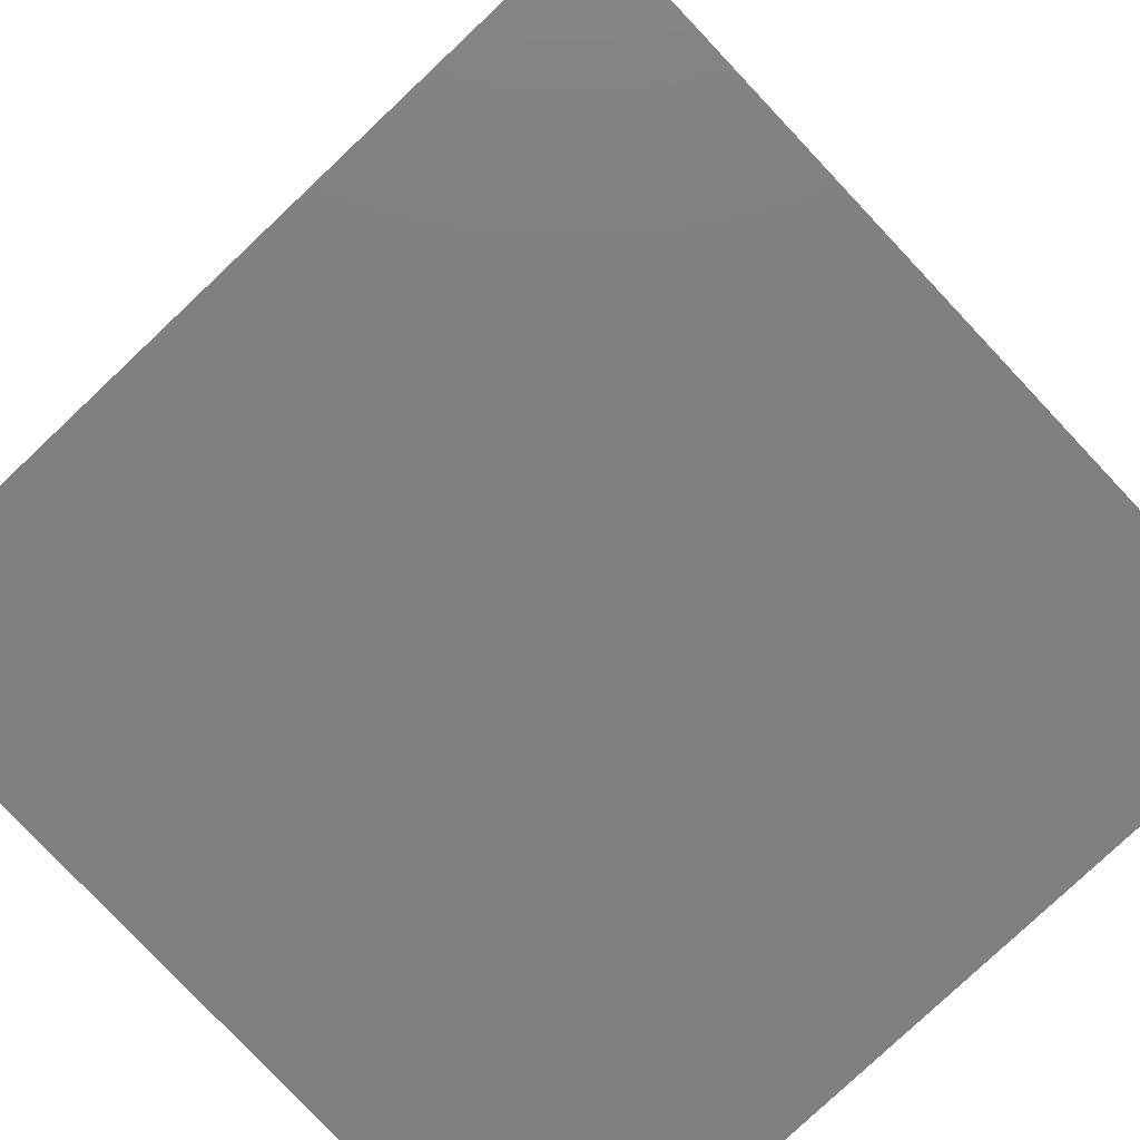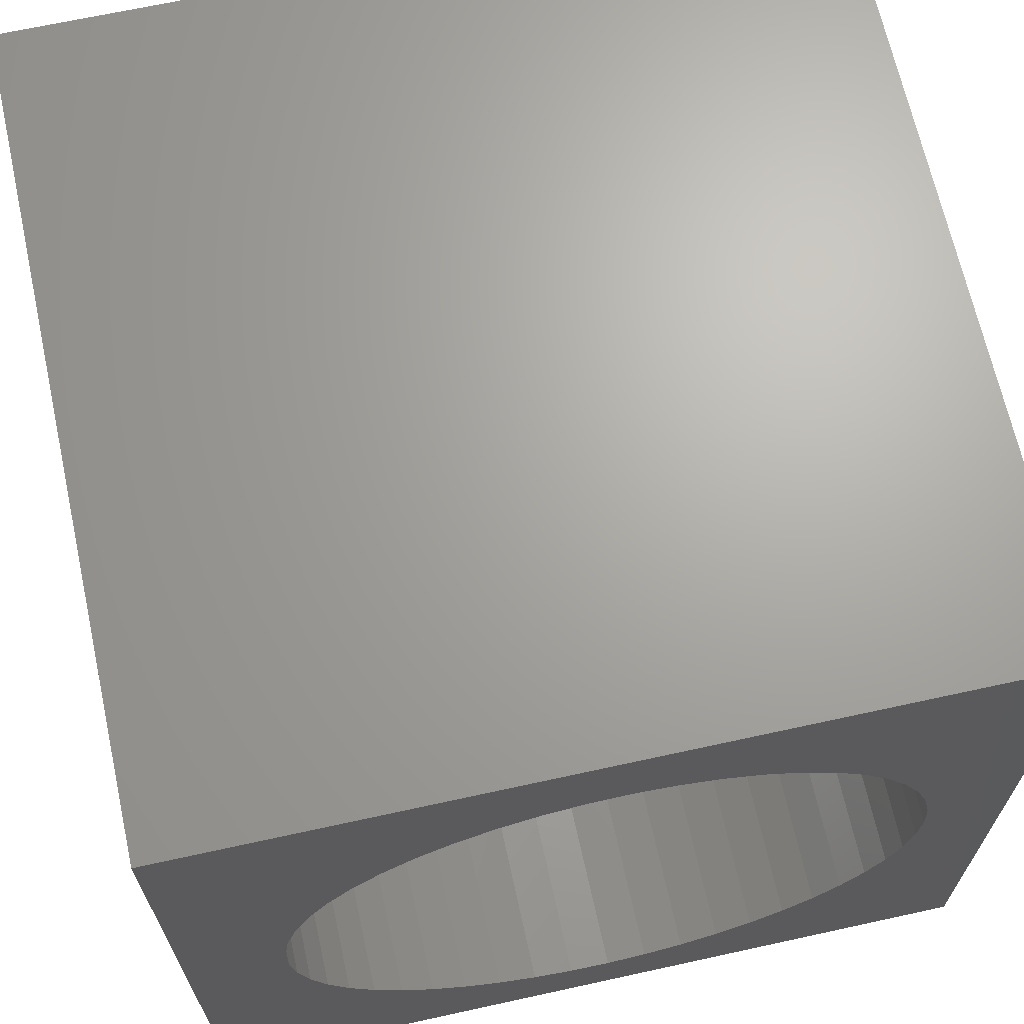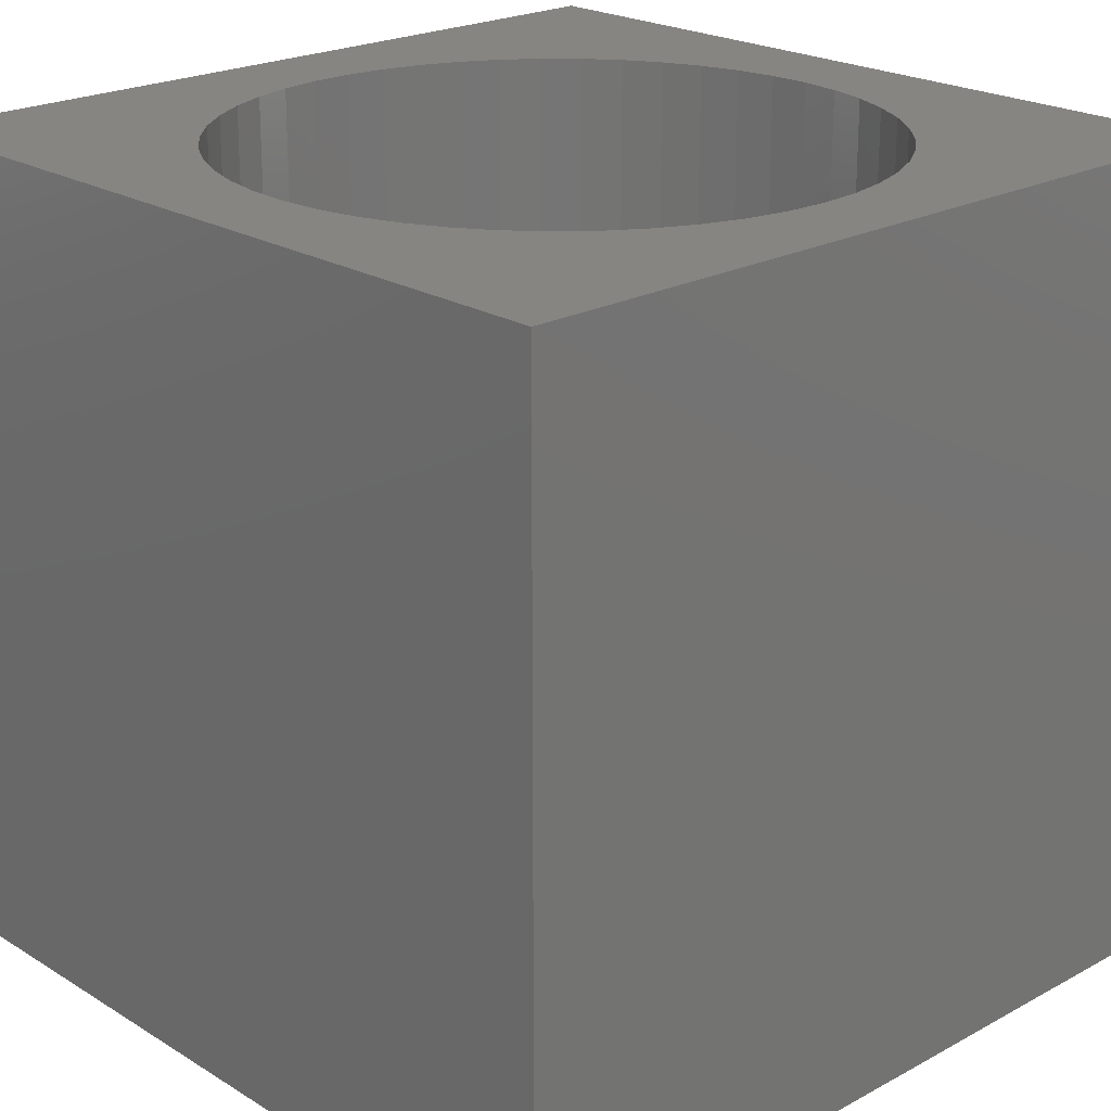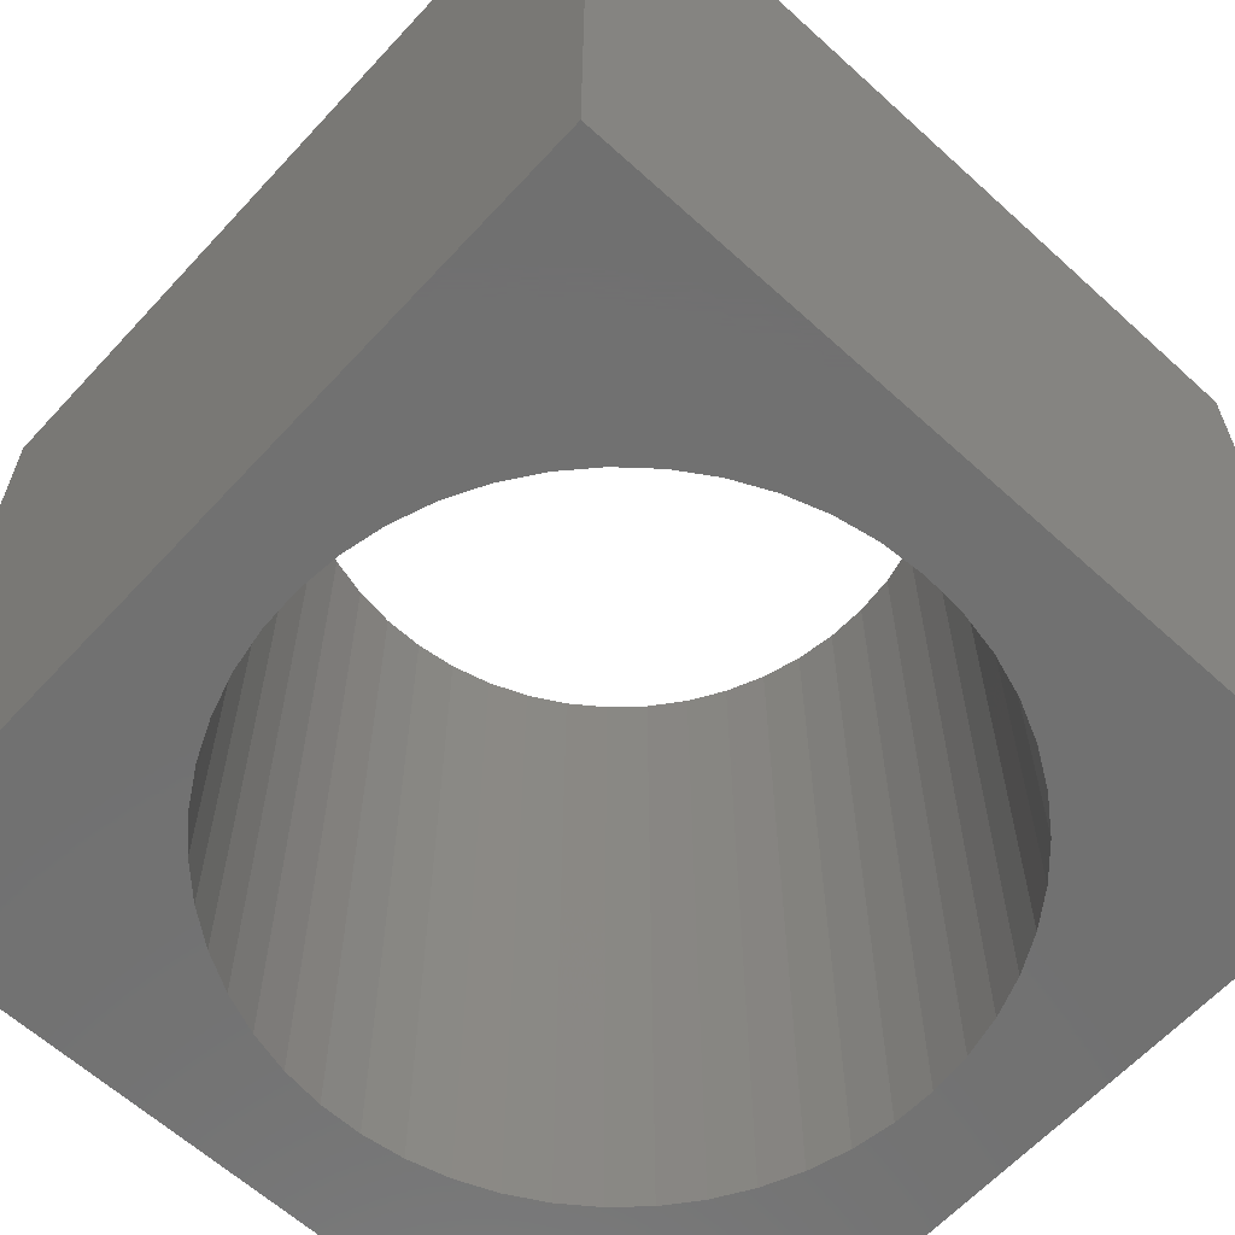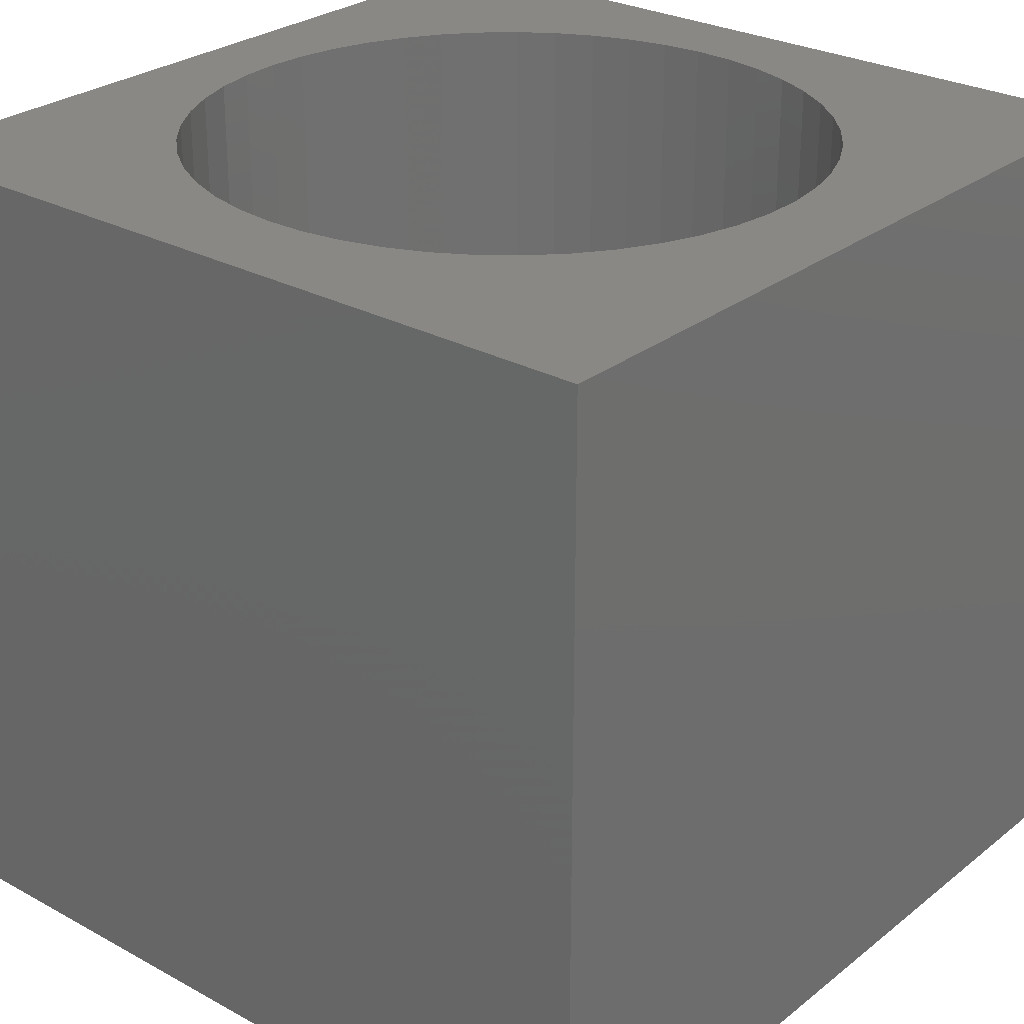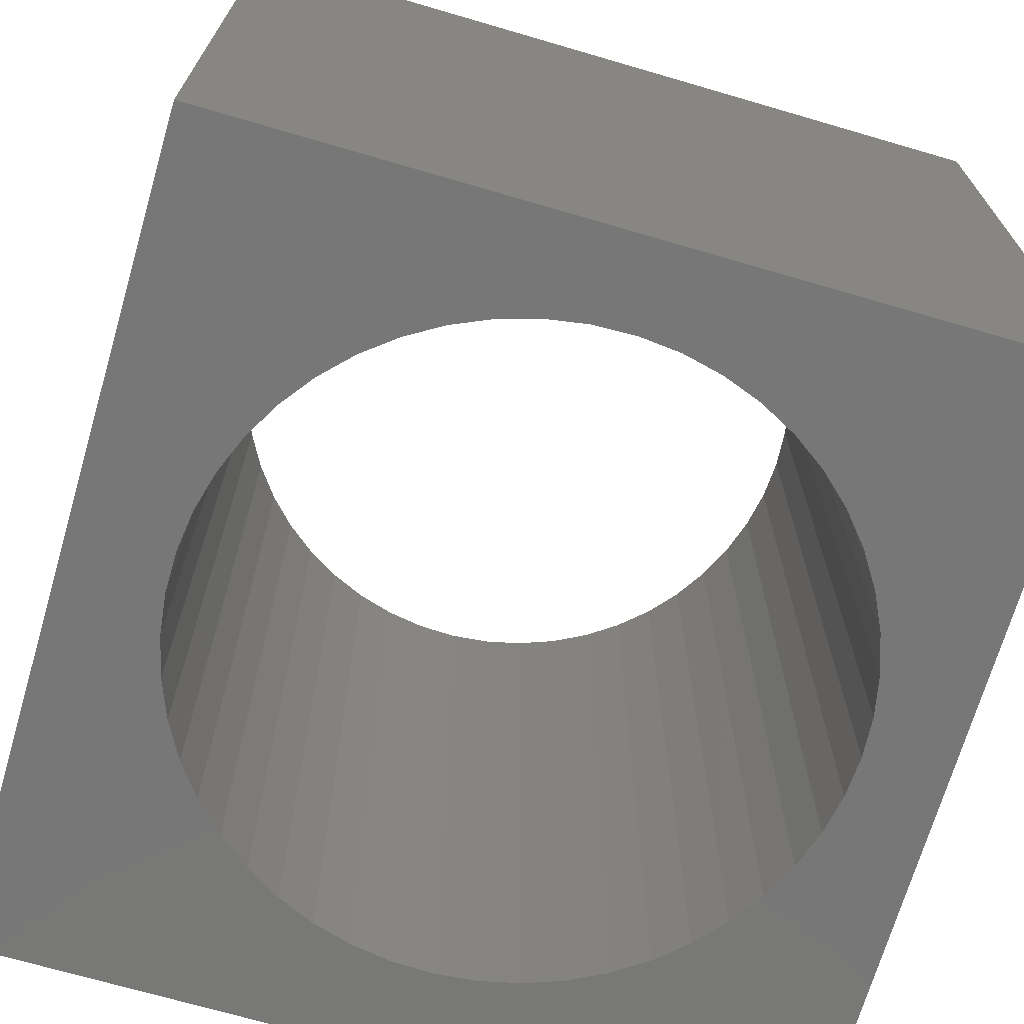
<metadata>
{"format":"stl","ext":"stl","renderer":"f3d","projection":"perspective","resolution":1024,"background":"white","views":[{"elev":-79.6,"azim":-46.7,"up":"+Y"},{"elev":67.3,"azim":-12.4,"up":"+Y"},{"elev":22.0,"azim":46.7,"up":"+Z"},{"elev":-62.9,"azim":47.4,"up":"+Z"},{"elev":27.4,"azim":-140.0,"up":"+Z"},{"elev":-70.2,"azim":-16.3,"up":"+Z"}]}
</metadata>
<code>
# stl→obj: 106 verts, 212 faces
v 0 10 10
v 0 10 0
v 0 0 10
v 0 0 0
v 8.481 6.864 10
v 8.698 6.413 10
v 10 10 10
v 8.983 4.948 10
v 10 0 10
v 8.951 4.449 10
v 3.732 8.611 10
v 4.212 8.753 10
v 8.855 5.938 10
v 8.951 5.448 10
v 8.855 3.958 10
v 8.698 3.484 10
v 8.481 3.033 10
v 6.191 8.69 10
v 6.66 8.517 10
v 7.103 8.286 10
v 7.513 8 10
v 7.884 7.664 10
v 8.208 7.283 10
v 8.208 2.614 10
v 7.884 2.233 10
v 7.513 1.897 10
v 2.108 2.419 10
v 1.809 2.819 10
v 4.705 8.833 10
v 5.205 8.849 10
v 5.703 8.801 10
v 7.103 1.611 10
v 6.66 1.38 10
v 6.191 1.207 10
v 4.212 1.144 10
v 3.732 1.286 10
v 3.275 1.488 10
v 1.564 3.255 10
v 1.376 3.719 10
v 1.249 4.202 10
v 1.185 4.698 10
v 1.185 5.198 10
v 2.847 1.747 10
v 2.456 2.059 10
v 5.703 1.096 10
v 5.205 1.048 10
v 4.705 1.064 10
v 1.249 5.694 10
v 1.376 6.178 10
v 1.564 6.642 10
v 1.809 7.078 10
v 2.108 7.478 10
v 2.456 7.838 10
v 2.847 8.149 10
v 3.275 8.409 10
v 10 10 0
v 10 0 0
v 6.191 8.69 0
v 6.66 8.517 0
v 7.103 8.286 0
v 8.855 5.938 0
v 8.698 6.413 0
v 8.481 6.864 0
v 8.208 7.283 0
v 7.884 7.664 0
v 7.513 8 0
v 3.275 8.409 0
v 3.732 8.611 0
v 4.212 8.753 0
v 1.249 4.202 0
v 1.376 3.719 0
v 1.564 3.255 0
v 1.809 2.819 0
v 8.855 3.958 0
v 8.698 3.484 0
v 8.481 3.033 0
v 8.951 4.449 0
v 8.983 4.948 0
v 8.951 5.448 0
v 5.703 8.801 0
v 5.205 8.849 0
v 4.705 8.833 0
v 2.108 2.419 0
v 2.456 2.059 0
v 2.847 1.747 0
v 3.275 1.488 0
v 3.732 1.286 0
v 4.212 1.144 0
v 6.191 1.207 0
v 6.66 1.38 0
v 7.103 1.611 0
v 7.513 1.897 0
v 7.884 2.233 0
v 8.208 2.614 0
v 2.847 8.149 0
v 2.456 7.838 0
v 2.108 7.478 0
v 4.705 1.064 0
v 5.205 1.048 0
v 5.703 1.096 0
v 1.809 7.078 0
v 1.564 6.642 0
v 1.376 6.178 0
v 1.249 5.694 0
v 1.185 5.198 0
v 1.185 4.698 0
f 1 2 3
f 3 2 4
f 5 6 7
f 7 8 9
f 9 8 10
f 11 12 1
f 6 13 7
f 7 13 14
f 7 14 8
f 10 15 9
f 9 15 16
f 9 16 17
f 18 19 7
f 7 19 20
f 7 20 21
f 21 22 7
f 7 22 23
f 7 23 5
f 17 24 9
f 9 24 25
f 9 25 26
f 27 28 3
f 12 29 1
f 1 29 30
f 1 30 7
f 7 30 31
f 7 31 18
f 26 32 9
f 9 32 33
f 9 33 34
f 35 36 3
f 3 36 37
f 28 38 3
f 3 38 39
f 3 39 40
f 40 41 3
f 3 41 42
f 3 42 1
f 37 43 3
f 3 43 44
f 3 44 27
f 34 45 9
f 9 45 46
f 9 46 3
f 3 46 47
f 3 47 35
f 42 48 1
f 1 48 49
f 1 49 50
f 50 51 1
f 1 51 52
f 1 52 53
f 53 54 1
f 1 54 55
f 1 55 11
f 56 7 57
f 57 7 9
f 58 56 59
f 59 56 60
f 61 62 56
f 56 62 63
f 56 63 64
f 64 65 56
f 56 65 66
f 56 66 60
f 67 2 68
f 68 2 69
f 70 71 4
f 4 71 72
f 4 72 73
f 74 57 75
f 75 57 76
f 74 77 57
f 57 77 78
f 57 78 56
f 56 78 79
f 56 79 61
f 58 80 56
f 56 80 81
f 56 81 2
f 2 81 82
f 2 82 69
f 73 83 4
f 4 83 84
f 4 84 85
f 85 86 4
f 4 86 87
f 4 87 88
f 89 90 57
f 57 90 91
f 57 91 92
f 92 93 57
f 57 93 94
f 57 94 76
f 67 95 2
f 2 95 96
f 2 96 97
f 88 98 4
f 4 98 99
f 4 99 57
f 57 99 100
f 57 100 89
f 97 101 2
f 2 101 102
f 2 102 103
f 103 104 2
f 2 104 105
f 2 105 4
f 4 105 106
f 4 106 70
f 7 56 1
f 1 56 2
f 57 9 4
f 4 9 3
f 77 8 78
f 78 8 14
f 78 14 79
f 79 14 13
f 79 13 61
f 61 13 6
f 61 6 62
f 62 6 5
f 62 5 63
f 63 5 23
f 63 23 64
f 64 23 22
f 64 22 65
f 65 22 21
f 65 21 66
f 66 21 20
f 66 20 60
f 60 20 19
f 60 19 59
f 59 19 18
f 59 18 58
f 58 18 31
f 58 31 80
f 80 31 30
f 80 30 81
f 81 30 29
f 81 29 82
f 82 29 12
f 82 12 69
f 69 12 11
f 69 11 68
f 68 11 55
f 68 55 67
f 67 55 54
f 67 54 95
f 95 54 53
f 95 53 96
f 96 53 52
f 96 52 97
f 97 52 51
f 97 51 101
f 101 51 50
f 101 50 102
f 102 50 49
f 102 49 103
f 103 49 48
f 103 48 104
f 104 48 42
f 104 42 105
f 105 42 41
f 105 41 106
f 106 41 40
f 106 40 70
f 70 40 39
f 70 39 71
f 71 39 38
f 71 38 72
f 72 38 28
f 72 28 73
f 73 28 27
f 73 27 83
f 83 27 44
f 83 44 84
f 84 44 43
f 84 43 85
f 85 43 37
f 85 37 86
f 86 37 36
f 86 36 87
f 87 36 35
f 87 35 88
f 88 35 47
f 88 47 98
f 98 47 46
f 98 46 99
f 99 46 45
f 99 45 100
f 100 45 34
f 100 34 89
f 89 34 33
f 89 33 90
f 90 33 32
f 90 32 91
f 91 32 26
f 91 26 92
f 92 26 25
f 92 25 93
f 93 25 24
f 93 24 94
f 94 24 17
f 94 17 76
f 76 17 16
f 76 16 75
f 75 16 15
f 75 15 74
f 74 15 10
f 74 10 77
f 77 10 8

</code>
